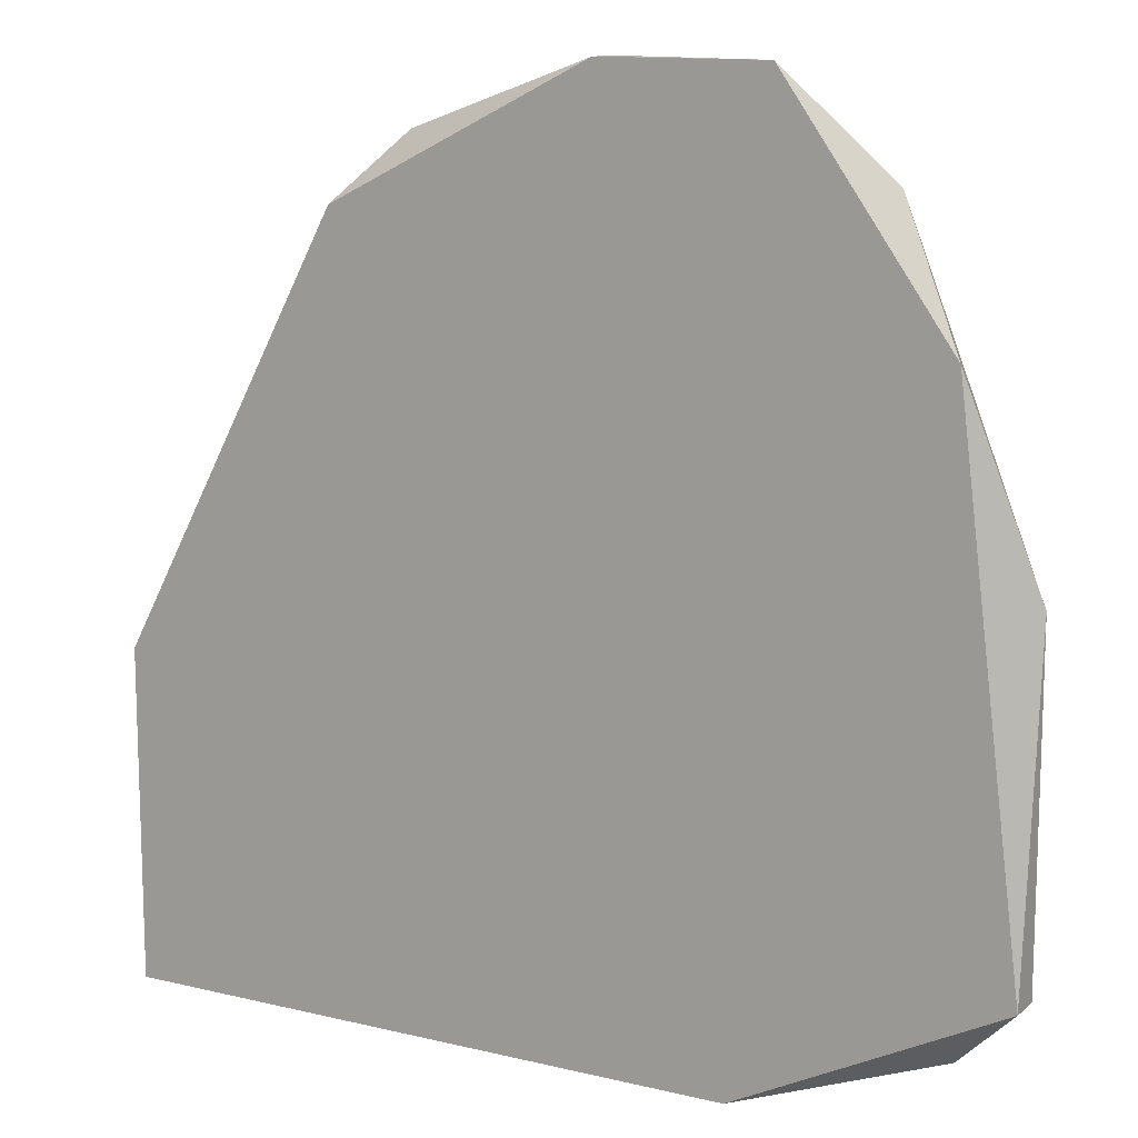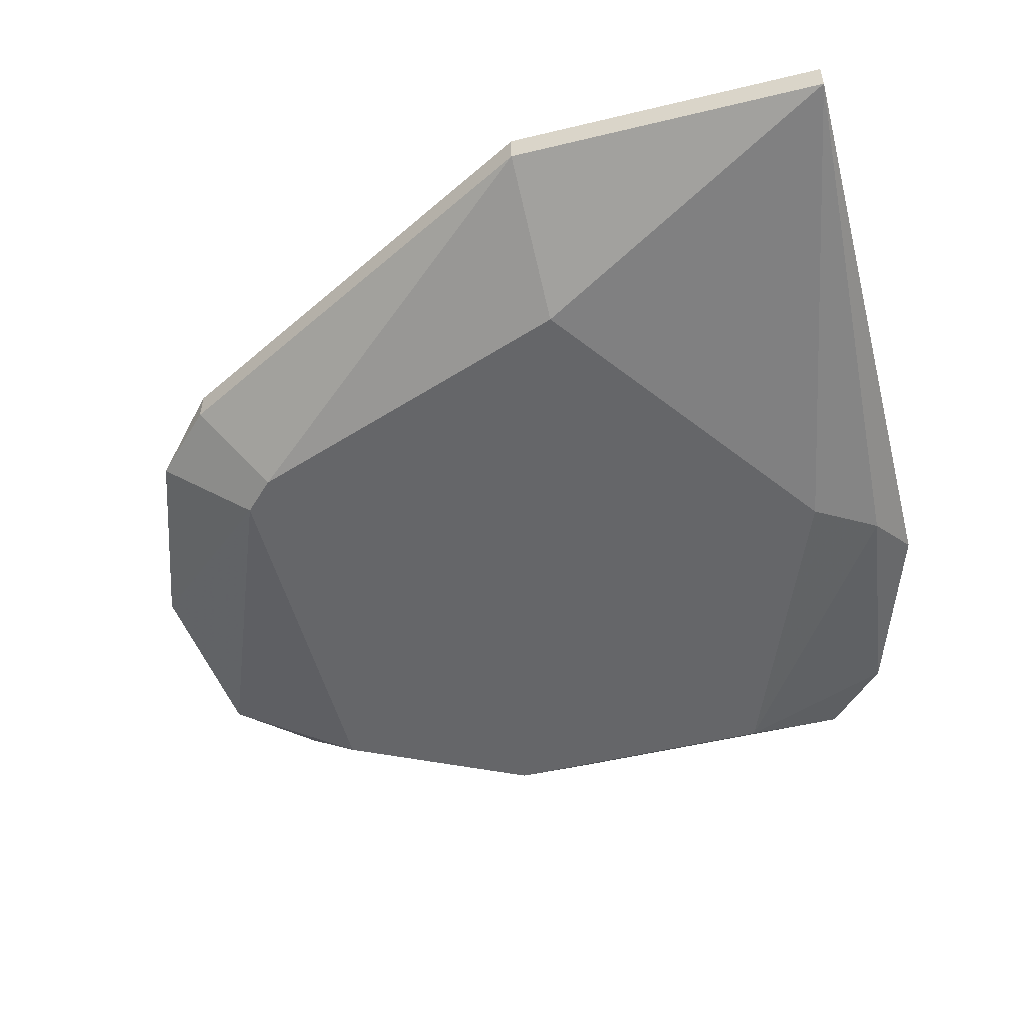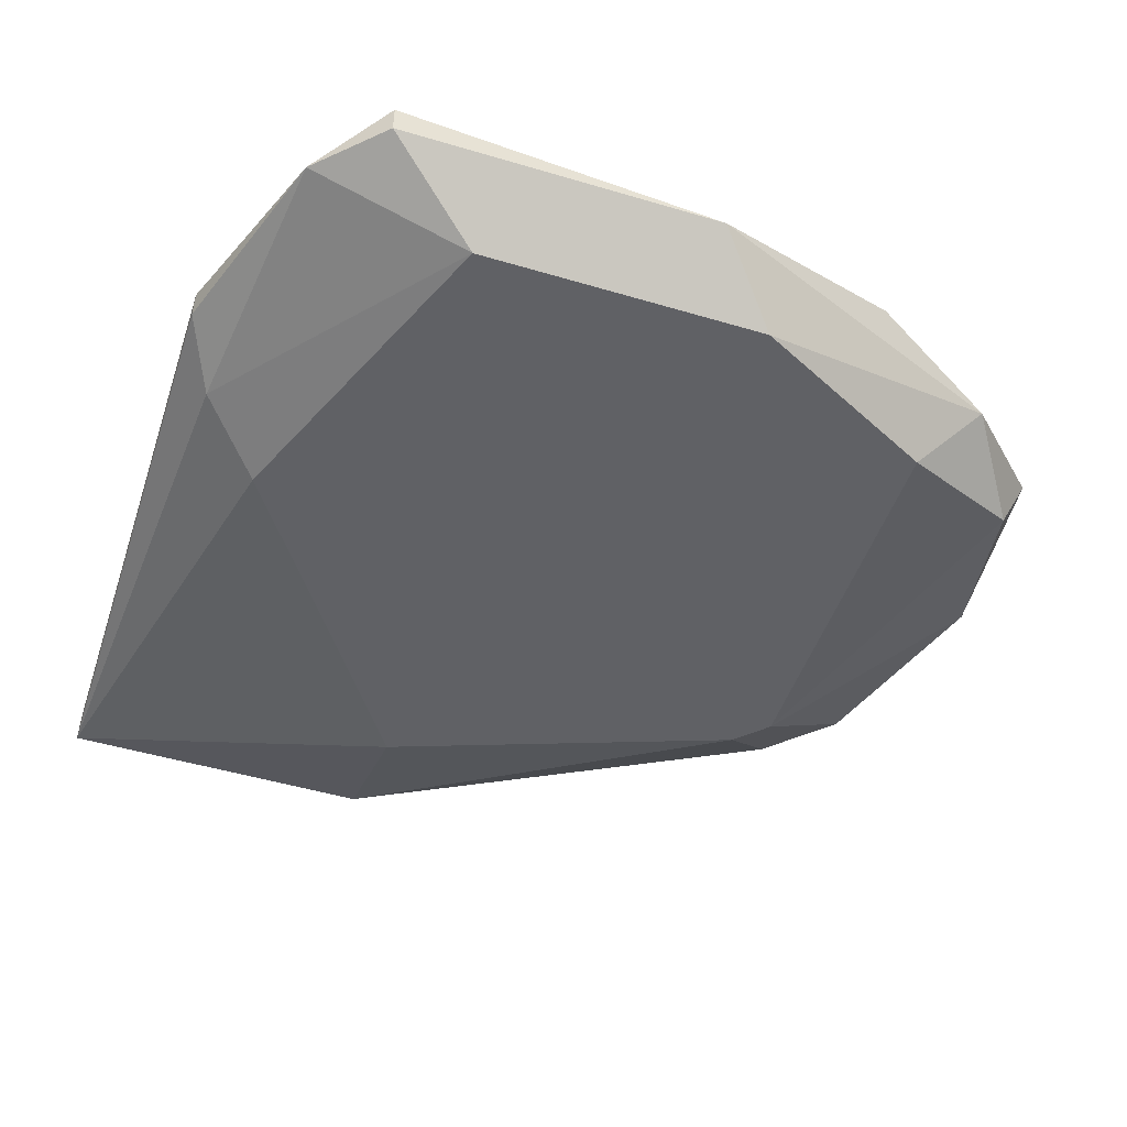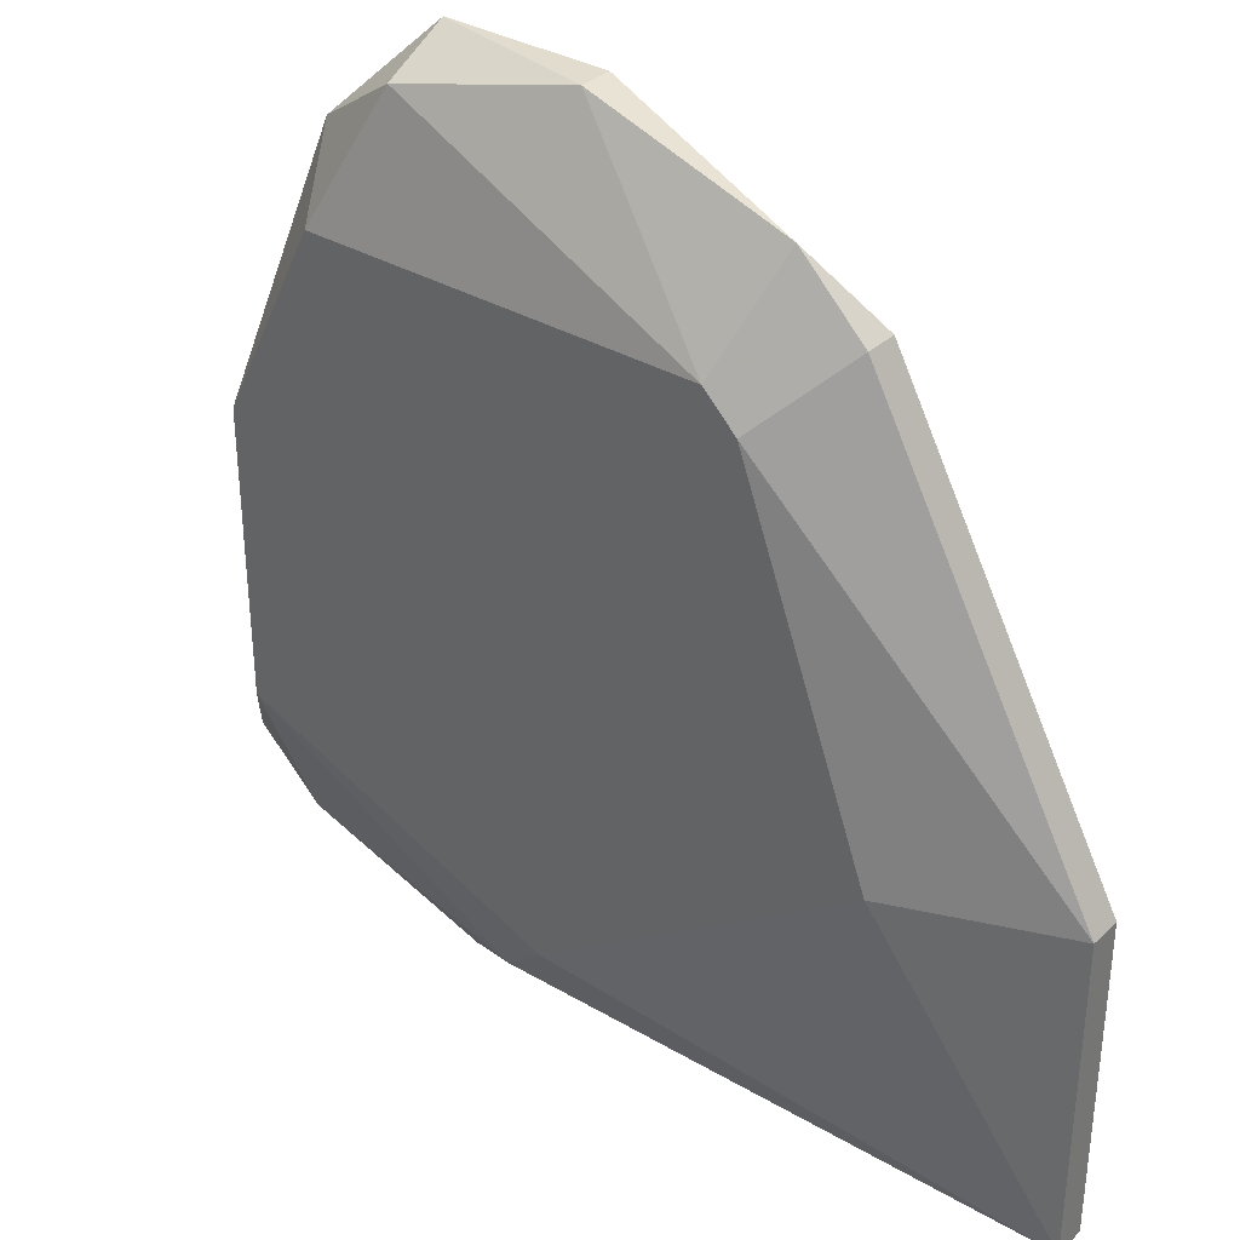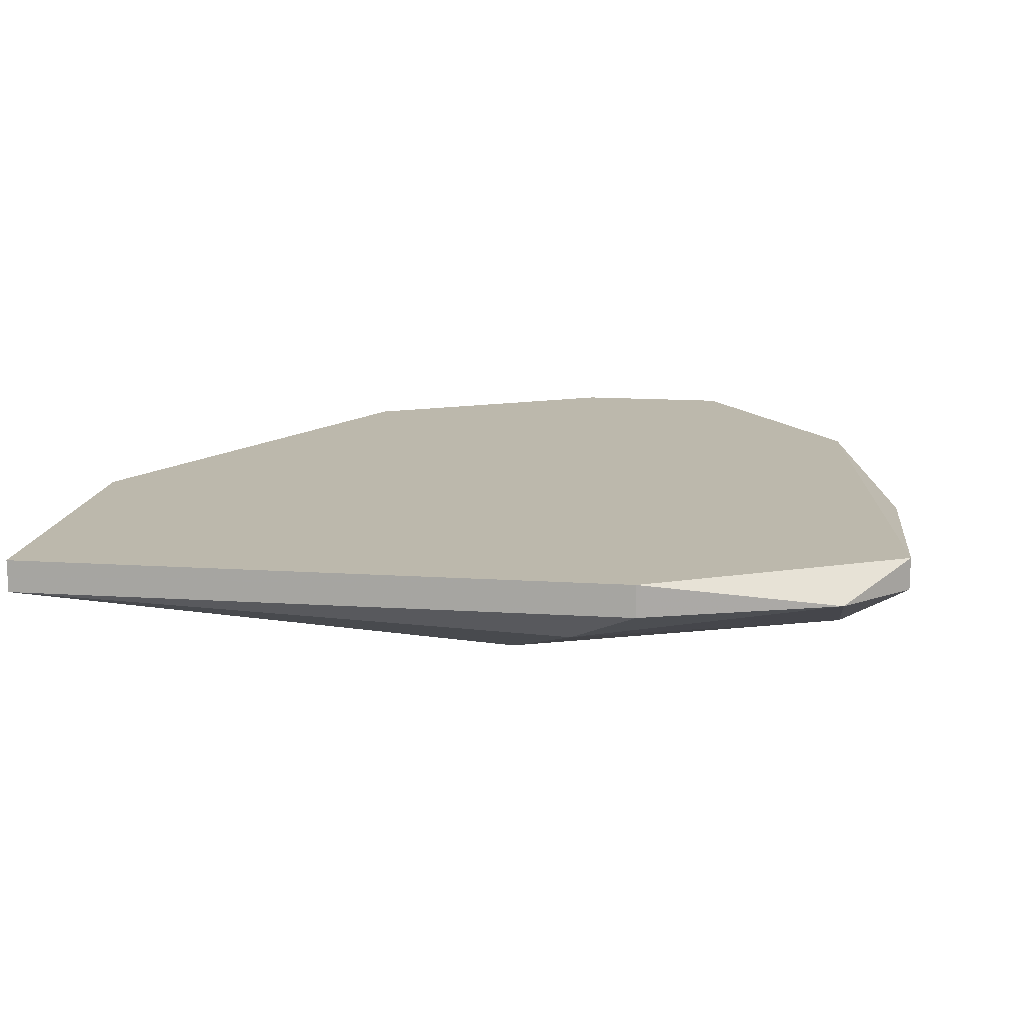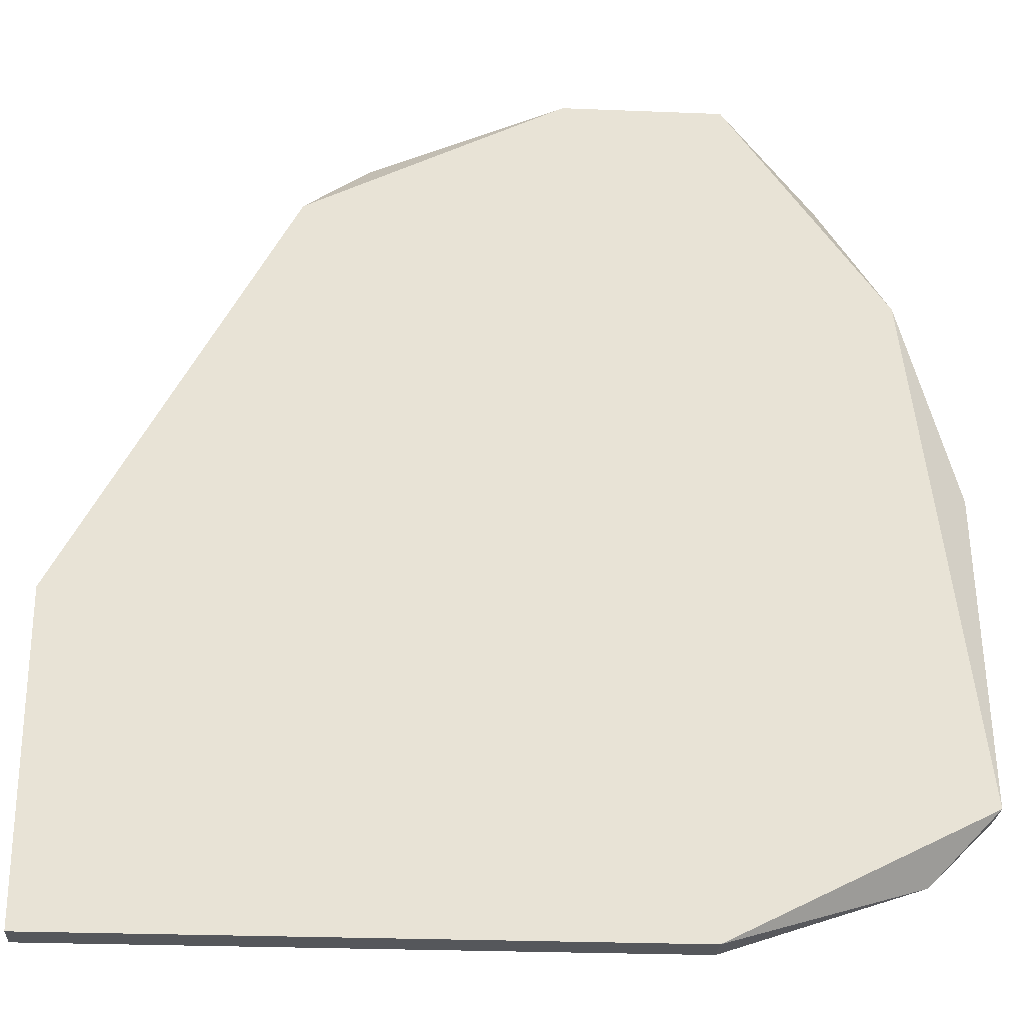
<metadata>
{"format":"obj","ext":"obj","renderer":"f3d","projection":"perspective","resolution":1024,"background":"white","views":[{"elev":12.4,"azim":-150.6,"up":"+Z"},{"elev":-51.9,"azim":104.6,"up":"+Y"},{"elev":-48.7,"azim":-108.3,"up":"+Y"},{"elev":34.1,"azim":38.7,"up":"+Z"},{"elev":14.6,"azim":-172.1,"up":"+Y"},{"elev":-26.4,"azim":176.4,"up":"+Z"}]}
</metadata>
<code>
v -0.03398 -0.01333 0.02547
v -0.03398 -0.01568 0.02429
v -0.03281 -0.01333 -0.006256
v -0.03281 -0.01451 -0.006256
v -0.02107 -0.01685 0.01842
v -0.02107 -0.01451 0.02312
v -0.02224 -0.01685 0.01959
v -0.01049 -0.01333 0.005494
v -0.01049 -0.01333 -0.006256
v -0.01049 -0.01451 0.005494
v -0.01049 -0.01451 -0.006256
v -0.01637 -0.01685 0.005494
v -0.03986 -0.01333 0.01724
v -0.03986 -0.01685 0.01254
v -0.03986 -0.01685 0.00197
v -0.03986 -0.01451 -0.003905
v -0.04221 -0.01333 -0.001555
v -0.04221 -0.01451 -0.001555
v -0.04221 -0.01451 0.01019
v -0.03046 -0.01568 -0.005079
v -0.03633 -0.01685 0.01959
v -0.02811 -0.01333 0.02547
v -0.02811 -0.01685 -0.002728
v -0.02811 -0.01451 0.02547
v -0.03751 -0.01451 0.02194
v -0.01872 -0.01333 0.02077
v -0.01872 -0.01451 0.02077
f 24 6 22
f 5 14 23
f 3 1 9
f 4 3 9
f 1 3 17
f 9 1 26
f 10 5 12
f 5 23 12
f 23 14 15
f 4 9 11
f 9 10 11
f 10 12 11
f 12 23 11
f 1 17 13
f 14 5 21
f 15 14 19
f 13 17 19
f 10 9 8
f 26 10 8
f 9 26 8
f 3 4 16
f 17 3 16
f 2 1 25
f 1 13 25
f 14 21 25
f 21 2 25
f 19 14 25
f 13 19 25
f 1 2 24
f 5 10 27
f 10 26 27
f 6 5 27
f 26 6 27
f 5 6 7
f 21 5 7
f 2 21 7
f 24 2 7
f 6 24 7
f 23 15 20
f 4 11 20
f 11 23 20
f 16 4 20
f 15 16 20
f 15 19 18
f 19 17 18
f 17 16 18
f 16 15 18
f 26 1 22
f 6 26 22
f 1 24 22

</code>
